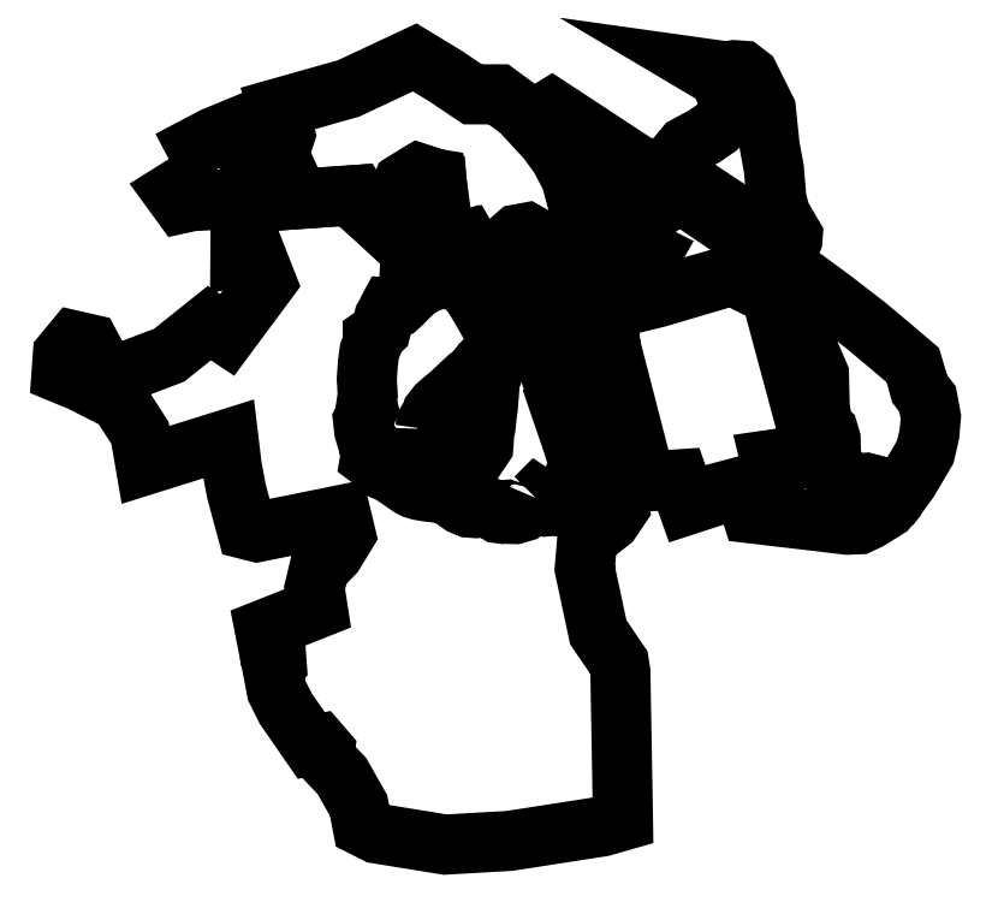
<metadata>
{"format":"dxf","ext":"dxf","renderer":"ezdxf+matplotlib","layout":"modelspace","background":"white","min_lineweight":24,"dpi":150}
</metadata>
<code>
0
SECTION
2
ENTITIES
0
LWPOLYLINE
8
0
70
0
90
28
10
4.885e+05
20
2.414e+05
10
4.887e+05
20
2.412e+05
10
4.888e+05
20
2.411e+05
10
4.888e+05
20
2.412e+05
10
4.888e+05
20
2.412e+05
10
4.888e+05
20
2.412e+05
10
4.888e+05
20
2.413e+05
10
4.888e+05
20
2.414e+05
10
4.888e+05
20
2.414e+05
10
4.888e+05
20
2.415e+05
10
4.887e+05
20
2.416e+05
10
4.887e+05
20
2.416e+05
10
4.887e+05
20
2.416e+05
10
4.886e+05
20
2.416e+05
10
4.886e+05
20
2.416e+05
10
4.886e+05
20
2.416e+05
10
4.886e+05
20
2.416e+05
10
4.886e+05
20
2.416e+05
10
4.886e+05
20
2.416e+05
10
4.886e+05
20
2.416e+05
10
4.886e+05
20
2.416e+05
10
4.887e+05
20
2.415e+05
10
4.887e+05
20
2.415e+05
10
4.886e+05
20
2.415e+05
10
4.886e+05
20
2.414e+05
10
4.885e+05
20
2.414e+05
10
4.885e+05
20
2.414e+05
10
4.885e+05
20
2.414e+05
0
LWPOLYLINE
8
0
70
0
90
93
10
4.881e+05
20
2.41e+05
10
4.881e+05
20
2.41e+05
10
4.88e+05
20
2.41e+05
10
4.879e+05
20
2.412e+05
10
4.878e+05
20
2.411e+05
10
4.878e+05
20
2.412e+05
10
4.878e+05
20
2.412e+05
10
4.878e+05
20
2.413e+05
10
4.878e+05
20
2.413e+05
10
4.878e+05
20
2.413e+05
10
4.878e+05
20
2.413e+05
10
4.878e+05
20
2.413e+05
10
4.878e+05
20
2.413e+05
10
4.877e+05
20
2.413e+05
10
4.877e+05
20
2.413e+05
10
4.877e+05
20
2.412e+05
10
4.876e+05
20
2.413e+05
10
4.876e+05
20
2.413e+05
10
4.874e+05
20
2.413e+05
10
4.874e+05
20
2.413e+05
10
4.874e+05
20
2.414e+05
10
4.874e+05
20
2.414e+05
10
4.873e+05
20
2.414e+05
10
4.873e+05
20
2.413e+05
10
4.873e+05
20
2.413e+05
10
4.873e+05
20
2.413e+05
10
4.873e+05
20
2.411e+05
10
4.873e+05
20
2.411e+05
10
4.874e+05
20
2.41e+05
10
4.873e+05
20
2.409e+05
10
4.872e+05
20
2.409e+05
10
4.872e+05
20
2.409e+05
10
4.871e+05
20
2.408e+05
10
4.87e+05
20
2.408e+05
10
4.869e+05
20
2.408e+05
10
4.869e+05
20
2.408e+05
10
4.869e+05
20
2.409e+05
10
4.868e+05
20
2.409e+05
10
4.868e+05
20
2.408e+05
10
4.868e+05
20
2.408e+05
10
4.868e+05
20
2.408e+05
10
4.869e+05
20
2.408e+05
10
4.87e+05
20
2.407e+05
10
4.87e+05
20
2.406e+05
10
4.87e+05
20
2.405e+05
10
4.873e+05
20
2.406e+05
10
4.873e+05
20
2.405e+05
10
4.873e+05
20
2.405e+05
10
4.873e+05
20
2.404e+05
10
4.874e+05
20
2.404e+05
10
4.876e+05
20
2.404e+05
10
4.876e+05
20
2.404e+05
10
4.876e+05
20
2.404e+05
10
4.876e+05
20
2.403e+05
10
4.875e+05
20
2.403e+05
10
4.875e+05
20
2.402e+05
10
4.875e+05
20
2.402e+05
10
4.874e+05
20
2.401e+05
10
4.874e+05
20
2.4e+05
10
4.874e+05
20
2.4e+05
10
4.874e+05
20
2.4e+05
10
4.874e+05
20
2.4e+05
10
4.874e+05
20
2.399e+05
10
4.874e+05
20
2.399e+05
10
4.875e+05
20
2.398e+05
10
4.875e+05
20
2.398e+05
10
4.875e+05
20
2.398e+05
10
4.875e+05
20
2.397e+05
10
4.876e+05
20
2.397e+05
10
4.876e+05
20
2.396e+05
10
4.876e+05
20
2.396e+05
10
4.877e+05
20
2.395e+05
10
4.879e+05
20
2.395e+05
10
4.88e+05
20
2.395e+05
10
4.883e+05
20
2.396e+05
10
4.884e+05
20
2.396e+05
10
4.884e+05
20
2.396e+05
10
4.884e+05
20
2.4e+05
10
4.883e+05
20
2.4e+05
10
4.883e+05
20
2.401e+05
10
4.883e+05
20
2.403e+05
10
4.883e+05
20
2.403e+05
10
4.883e+05
20
2.404e+05
10
4.883e+05
20
2.404e+05
10
4.883e+05
20
2.407e+05
10
4.883e+05
20
2.41e+05
10
4.882e+05
20
2.411e+05
10
4.882e+05
20
2.411e+05
10
4.882e+05
20
2.41e+05
10
4.882e+05
20
2.41e+05
10
4.881e+05
20
2.41e+05
10
4.881e+05
20
2.41e+05
10
4.881e+05
20
2.41e+05
0
LWPOLYLINE
8
0
70
0
90
54
10
4.871e+05
20
2.414e+05
10
4.872e+05
20
2.414e+05
10
4.873e+05
20
2.415e+05
10
4.874e+05
20
2.414e+05
10
4.874e+05
20
2.415e+05
10
4.874e+05
20
2.415e+05
10
4.876e+05
20
2.416e+05
10
4.878e+05
20
2.417e+05
10
4.879e+05
20
2.416e+05
10
4.879e+05
20
2.416e+05
10
4.88e+05
20
2.416e+05
10
4.881e+05
20
2.415e+05
10
4.881e+05
20
2.414e+05
10
4.882e+05
20
2.414e+05
10
4.882e+05
20
2.413e+05
10
4.882e+05
20
2.412e+05
10
4.882e+05
20
2.411e+05
10
4.882e+05
20
2.411e+05
10
4.882e+05
20
2.411e+05
10
4.881e+05
20
2.411e+05
10
4.881e+05
20
2.412e+05
10
4.881e+05
20
2.412e+05
10
4.881e+05
20
2.412e+05
10
4.88e+05
20
2.412e+05
10
4.88e+05
20
2.411e+05
10
4.88e+05
20
2.411e+05
10
4.881e+05
20
2.411e+05
10
4.881e+05
20
2.41e+05
10
4.881e+05
20
2.41e+05
10
4.881e+05
20
2.41e+05
10
4.88e+05
20
2.41e+05
10
4.879e+05
20
2.412e+05
10
4.878e+05
20
2.411e+05
10
4.878e+05
20
2.412e+05
10
4.878e+05
20
2.413e+05
10
4.879e+05
20
2.413e+05
10
4.878e+05
20
2.413e+05
10
4.878e+05
20
2.413e+05
10
4.878e+05
20
2.413e+05
10
4.877e+05
20
2.413e+05
10
4.877e+05
20
2.412e+05
10
4.876e+05
20
2.413e+05
10
4.876e+05
20
2.413e+05
10
4.875e+05
20
2.413e+05
10
4.874e+05
20
2.413e+05
10
4.874e+05
20
2.414e+05
10
4.874e+05
20
2.414e+05
10
4.873e+05
20
2.413e+05
10
4.873e+05
20
2.413e+05
10
4.872e+05
20
2.413e+05
10
4.871e+05
20
2.413e+05
10
4.871e+05
20
2.413e+05
10
4.872e+05
20
2.413e+05
10
4.871e+05
20
2.414e+05
0
LWPOLYLINE
8
0
70
0
90
6
10
4.884e+05
20
2.411e+05
10
4.884e+05
20
2.412e+05
10
4.884e+05
20
2.411e+05
10
4.884e+05
20
2.411e+05
10
4.884e+05
20
2.411e+05
10
4.884e+05
20
2.411e+05
0
LWPOLYLINE
8
0
70
0
90
161
10
4.881e+05
20
2.405e+05
10
4.881e+05
20
2.404e+05
10
4.881e+05
20
2.404e+05
10
4.881e+05
20
2.404e+05
10
4.881e+05
20
2.404e+05
10
4.881e+05
20
2.404e+05
10
4.881e+05
20
2.404e+05
10
4.881e+05
20
2.404e+05
10
4.881e+05
20
2.404e+05
10
4.881e+05
20
2.404e+05
10
4.881e+05
20
2.404e+05
10
4.881e+05
20
2.404e+05
10
4.881e+05
20
2.404e+05
10
4.88e+05
20
2.404e+05
10
4.88e+05
20
2.404e+05
10
4.88e+05
20
2.404e+05
10
4.88e+05
20
2.404e+05
10
4.88e+05
20
2.404e+05
10
4.88e+05
20
2.404e+05
10
4.88e+05
20
2.404e+05
10
4.88e+05
20
2.404e+05
10
4.88e+05
20
2.404e+05
10
4.88e+05
20
2.404e+05
10
4.88e+05
20
2.404e+05
10
4.88e+05
20
2.404e+05
10
4.88e+05
20
2.404e+05
10
4.88e+05
20
2.404e+05
10
4.88e+05
20
2.404e+05
10
4.88e+05
20
2.404e+05
10
4.88e+05
20
2.404e+05
10
4.88e+05
20
2.404e+05
10
4.88e+05
20
2.404e+05
10
4.879e+05
20
2.404e+05
10
4.879e+05
20
2.404e+05
10
4.879e+05
20
2.404e+05
10
4.879e+05
20
2.404e+05
10
4.879e+05
20
2.404e+05
10
4.879e+05
20
2.404e+05
10
4.879e+05
20
2.404e+05
10
4.879e+05
20
2.404e+05
10
4.879e+05
20
2.405e+05
10
4.879e+05
20
2.405e+05
10
4.879e+05
20
2.405e+05
10
4.879e+05
20
2.405e+05
10
4.879e+05
20
2.405e+05
10
4.879e+05
20
2.405e+05
10
4.879e+05
20
2.405e+05
10
4.879e+05
20
2.405e+05
10
4.879e+05
20
2.405e+05
10
4.879e+05
20
2.405e+05
10
4.878e+05
20
2.405e+05
10
4.878e+05
20
2.405e+05
10
4.878e+05
20
2.405e+05
10
4.878e+05
20
2.405e+05
10
4.878e+05
20
2.405e+05
10
4.878e+05
20
2.405e+05
10
4.878e+05
20
2.405e+05
10
4.878e+05
20
2.405e+05
10
4.877e+05
20
2.405e+05
10
4.877e+05
20
2.405e+05
10
4.877e+05
20
2.405e+05
10
4.877e+05
20
2.405e+05
10
4.877e+05
20
2.406e+05
10
4.877e+05
20
2.406e+05
10
4.877e+05
20
2.406e+05
10
4.877e+05
20
2.406e+05
10
4.877e+05
20
2.406e+05
10
4.877e+05
20
2.406e+05
10
4.876e+05
20
2.406e+05
10
4.876e+05
20
2.407e+05
10
4.877e+05
20
2.407e+05
10
4.877e+05
20
2.407e+05
10
4.877e+05
20
2.407e+05
10
4.877e+05
20
2.408e+05
10
4.877e+05
20
2.408e+05
10
4.877e+05
20
2.409e+05
10
4.877e+05
20
2.409e+05
10
4.877e+05
20
2.409e+05
10
4.877e+05
20
2.409e+05
10
4.877e+05
20
2.409e+05
10
4.877e+05
20
2.409e+05
10
4.877e+05
20
2.41e+05
10
4.877e+05
20
2.41e+05
10
4.877e+05
20
2.41e+05
10
4.877e+05
20
2.41e+05
10
4.877e+05
20
2.41e+05
10
4.877e+05
20
2.41e+05
10
4.878e+05
20
2.41e+05
10
4.878e+05
20
2.41e+05
10
4.878e+05
20
2.41e+05
10
4.878e+05
20
2.41e+05
10
4.878e+05
20
2.41e+05
10
4.878e+05
20
2.41e+05
10
4.878e+05
20
2.41e+05
10
4.878e+05
20
2.41e+05
10
4.878e+05
20
2.41e+05
10
4.878e+05
20
2.41e+05
10
4.878e+05
20
2.41e+05
10
4.878e+05
20
2.41e+05
10
4.878e+05
20
2.411e+05
10
4.878e+05
20
2.411e+05
10
4.878e+05
20
2.411e+05
10
4.879e+05
20
2.411e+05
10
4.879e+05
20
2.411e+05
10
4.879e+05
20
2.411e+05
10
4.879e+05
20
2.411e+05
10
4.879e+05
20
2.411e+05
10
4.879e+05
20
2.41e+05
10
4.879e+05
20
2.41e+05
10
4.879e+05
20
2.41e+05
10
4.879e+05
20
2.41e+05
10
4.879e+05
20
2.41e+05
10
4.88e+05
20
2.41e+05
10
4.88e+05
20
2.41e+05
10
4.88e+05
20
2.41e+05
10
4.88e+05
20
2.409e+05
10
4.88e+05
20
2.409e+05
10
4.88e+05
20
2.409e+05
10
4.88e+05
20
2.409e+05
10
4.88e+05
20
2.409e+05
10
4.88e+05
20
2.409e+05
10
4.881e+05
20
2.409e+05
10
4.881e+05
20
2.409e+05
10
4.881e+05
20
2.409e+05
10
4.881e+05
20
2.409e+05
10
4.881e+05
20
2.409e+05
10
4.881e+05
20
2.409e+05
10
4.881e+05
20
2.409e+05
10
4.881e+05
20
2.409e+05
10
4.881e+05
20
2.409e+05
10
4.881e+05
20
2.409e+05
10
4.881e+05
20
2.409e+05
10
4.881e+05
20
2.408e+05
10
4.881e+05
20
2.408e+05
10
4.882e+05
20
2.408e+05
10
4.882e+05
20
2.408e+05
10
4.882e+05
20
2.408e+05
10
4.882e+05
20
2.407e+05
10
4.882e+05
20
2.408e+05
10
4.882e+05
20
2.407e+05
10
4.882e+05
20
2.407e+05
10
4.882e+05
20
2.407e+05
10
4.882e+05
20
2.406e+05
10
4.882e+05
20
2.406e+05
10
4.882e+05
20
2.405e+05
10
4.882e+05
20
2.405e+05
10
4.882e+05
20
2.404e+05
10
4.882e+05
20
2.404e+05
10
4.882e+05
20
2.404e+05
10
4.882e+05
20
2.404e+05
10
4.882e+05
20
2.404e+05
10
4.882e+05
20
2.404e+05
10
4.882e+05
20
2.404e+05
10
4.881e+05
20
2.404e+05
10
4.881e+05
20
2.404e+05
10
4.881e+05
20
2.404e+05
10
4.881e+05
20
2.404e+05
10
4.881e+05
20
2.404e+05
10
4.881e+05
20
2.405e+05
10
4.881e+05
20
2.405e+05
10
4.881e+05
20
2.405e+05
0
LWPOLYLINE
8
0
70
0
90
19
10
4.881e+05
20
2.415e+05
10
4.882e+05
20
2.414e+05
10
4.882e+05
20
2.414e+05
10
4.883e+05
20
2.413e+05
10
4.883e+05
20
2.412e+05
10
4.883e+05
20
2.41e+05
10
4.883e+05
20
2.411e+05
10
4.883e+05
20
2.411e+05
10
4.883e+05
20
2.411e+05
10
4.883e+05
20
2.412e+05
10
4.884e+05
20
2.412e+05
10
4.884e+05
20
2.412e+05
10
4.884e+05
20
2.413e+05
10
4.884e+05
20
2.413e+05
10
4.884e+05
20
2.413e+05
10
4.884e+05
20
2.413e+05
10
4.885e+05
20
2.413e+05
10
4.882e+05
20
2.415e+05
10
4.881e+05
20
2.415e+05
0
LWPOLYLINE
8
0
70
0
90
46
10
4.891e+05
20
2.405e+05
10
4.891e+05
20
2.404e+05
10
4.89e+05
20
2.404e+05
10
4.89e+05
20
2.404e+05
10
4.89e+05
20
2.404e+05
10
4.887e+05
20
2.404e+05
10
4.887e+05
20
2.405e+05
10
4.888e+05
20
2.405e+05
10
4.888e+05
20
2.405e+05
10
4.889e+05
20
2.406e+05
10
4.888e+05
20
2.41e+05
10
4.887e+05
20
2.411e+05
10
4.886e+05
20
2.41e+05
10
4.885e+05
20
2.41e+05
10
4.883e+05
20
2.41e+05
10
4.883e+05
20
2.41e+05
10
4.883e+05
20
2.41e+05
10
4.883e+05
20
2.41e+05
10
4.884e+05
20
2.411e+05
10
4.884e+05
20
2.411e+05
10
4.884e+05
20
2.412e+05
10
4.884e+05
20
2.412e+05
10
4.884e+05
20
2.412e+05
10
4.884e+05
20
2.413e+05
10
4.884e+05
20
2.413e+05
10
4.885e+05
20
2.413e+05
10
4.885e+05
20
2.413e+05
10
4.887e+05
20
2.412e+05
10
4.888e+05
20
2.411e+05
10
4.888e+05
20
2.411e+05
10
4.888e+05
20
2.411e+05
10
4.888e+05
20
2.41e+05
10
4.889e+05
20
2.409e+05
10
4.889e+05
20
2.408e+05
10
4.889e+05
20
2.407e+05
10
4.889e+05
20
2.406e+05
10
4.889e+05
20
2.406e+05
10
4.889e+05
20
2.406e+05
10
4.889e+05
20
2.405e+05
10
4.889e+05
20
2.405e+05
10
4.89e+05
20
2.405e+05
10
4.89e+05
20
2.405e+05
10
4.89e+05
20
2.405e+05
10
4.89e+05
20
2.405e+05
10
4.891e+05
20
2.405e+05
10
4.891e+05
20
2.405e+05
0
LWPOLYLINE
8
0
70
0
90
88
10
4.878e+05
20
2.406e+05
10
4.878e+05
20
2.407e+05
10
4.878e+05
20
2.407e+05
10
4.878e+05
20
2.407e+05
10
4.878e+05
20
2.407e+05
10
4.878e+05
20
2.407e+05
10
4.878e+05
20
2.407e+05
10
4.879e+05
20
2.407e+05
10
4.879e+05
20
2.407e+05
10
4.879e+05
20
2.408e+05
10
4.879e+05
20
2.408e+05
10
4.879e+05
20
2.408e+05
10
4.88e+05
20
2.408e+05
10
4.88e+05
20
2.408e+05
10
4.88e+05
20
2.408e+05
10
4.88e+05
20
2.408e+05
10
4.88e+05
20
2.408e+05
10
4.88e+05
20
2.408e+05
10
4.88e+05
20
2.408e+05
10
4.88e+05
20
2.408e+05
10
4.88e+05
20
2.408e+05
10
4.88e+05
20
2.408e+05
10
4.88e+05
20
2.408e+05
10
4.88e+05
20
2.408e+05
10
4.88e+05
20
2.407e+05
10
4.88e+05
20
2.407e+05
10
4.88e+05
20
2.407e+05
10
4.88e+05
20
2.407e+05
10
4.88e+05
20
2.407e+05
10
4.88e+05
20
2.407e+05
10
4.88e+05
20
2.407e+05
10
4.88e+05
20
2.407e+05
10
4.88e+05
20
2.406e+05
10
4.88e+05
20
2.406e+05
10
4.88e+05
20
2.406e+05
10
4.88e+05
20
2.406e+05
10
4.88e+05
20
2.406e+05
10
4.88e+05
20
2.406e+05
10
4.88e+05
20
2.406e+05
10
4.88e+05
20
2.406e+05
10
4.88e+05
20
2.406e+05
10
4.88e+05
20
2.406e+05
10
4.88e+05
20
2.406e+05
10
4.88e+05
20
2.406e+05
10
4.88e+05
20
2.406e+05
10
4.88e+05
20
2.406e+05
10
4.88e+05
20
2.406e+05
10
4.88e+05
20
2.406e+05
10
4.88e+05
20
2.406e+05
10
4.88e+05
20
2.406e+05
10
4.88e+05
20
2.406e+05
10
4.88e+05
20
2.406e+05
10
4.88e+05
20
2.406e+05
10
4.88e+05
20
2.406e+05
10
4.88e+05
20
2.406e+05
10
4.88e+05
20
2.406e+05
10
4.88e+05
20
2.406e+05
10
4.88e+05
20
2.406e+05
10
4.88e+05
20
2.406e+05
10
4.88e+05
20
2.406e+05
10
4.88e+05
20
2.406e+05
10
4.88e+05
20
2.406e+05
10
4.88e+05
20
2.406e+05
10
4.88e+05
20
2.406e+05
10
4.88e+05
20
2.406e+05
10
4.88e+05
20
2.406e+05
10
4.88e+05
20
2.406e+05
10
4.88e+05
20
2.406e+05
10
4.879e+05
20
2.406e+05
10
4.879e+05
20
2.406e+05
10
4.879e+05
20
2.406e+05
10
4.879e+05
20
2.406e+05
10
4.879e+05
20
2.406e+05
10
4.879e+05
20
2.406e+05
10
4.879e+05
20
2.406e+05
10
4.879e+05
20
2.406e+05
10
4.879e+05
20
2.406e+05
10
4.879e+05
20
2.406e+05
10
4.879e+05
20
2.406e+05
10
4.879e+05
20
2.406e+05
10
4.879e+05
20
2.406e+05
10
4.878e+05
20
2.406e+05
10
4.878e+05
20
2.406e+05
10
4.878e+05
20
2.406e+05
10
4.878e+05
20
2.406e+05
10
4.878e+05
20
2.406e+05
10
4.878e+05
20
2.406e+05
10
4.878e+05
20
2.406e+05
0
LWPOLYLINE
8
0
70
0
90
18
10
4.881e+05
20
2.411e+05
10
4.881e+05
20
2.411e+05
10
4.881e+05
20
2.411e+05
10
4.881e+05
20
2.411e+05
10
4.881e+05
20
2.411e+05
10
4.882e+05
20
2.411e+05
10
4.882e+05
20
2.411e+05
10
4.882e+05
20
2.411e+05
10
4.882e+05
20
2.411e+05
10
4.882e+05
20
2.411e+05
10
4.882e+05
20
2.411e+05
10
4.882e+05
20
2.41e+05
10
4.882e+05
20
2.41e+05
10
4.881e+05
20
2.41e+05
10
4.881e+05
20
2.41e+05
10
4.881e+05
20
2.41e+05
10
4.881e+05
20
2.411e+05
10
4.881e+05
20
2.411e+05
0
LWPOLYLINE
8
0
70
0
90
16
10
4.883e+05
20
2.409e+05
10
4.884e+05
20
2.405e+05
10
4.885e+05
20
2.405e+05
10
4.885e+05
20
2.404e+05
10
4.888e+05
20
2.405e+05
10
4.888e+05
20
2.405e+05
10
4.888e+05
20
2.406e+05
10
4.888e+05
20
2.406e+05
10
4.889e+05
20
2.406e+05
10
4.888e+05
20
2.41e+05
10
4.887e+05
20
2.411e+05
10
4.886e+05
20
2.411e+05
10
4.885e+05
20
2.41e+05
10
4.883e+05
20
2.41e+05
10
4.883e+05
20
2.409e+05
10
4.883e+05
20
2.409e+05
0
LWPOLYLINE
8
0
70
0
90
14
10
4.881e+05
20
2.412e+05
10
4.881e+05
20
2.412e+05
10
4.881e+05
20
2.412e+05
10
4.881e+05
20
2.412e+05
10
4.881e+05
20
2.412e+05
10
4.881e+05
20
2.411e+05
10
4.881e+05
20
2.411e+05
10
4.881e+05
20
2.411e+05
10
4.881e+05
20
2.411e+05
10
4.881e+05
20
2.411e+05
10
4.881e+05
20
2.411e+05
10
4.88e+05
20
2.411e+05
10
4.88e+05
20
2.411e+05
10
4.881e+05
20
2.412e+05
0
LWPOLYLINE
8
0
70
0
90
32
10
4.888e+05
20
2.411e+05
10
4.888e+05
20
2.411e+05
10
4.888e+05
20
2.411e+05
10
4.888e+05
20
2.41e+05
10
4.888e+05
20
2.409e+05
10
4.889e+05
20
2.408e+05
10
4.889e+05
20
2.407e+05
10
4.889e+05
20
2.407e+05
10
4.889e+05
20
2.407e+05
10
4.889e+05
20
2.406e+05
10
4.889e+05
20
2.406e+05
10
4.889e+05
20
2.406e+05
10
4.889e+05
20
2.405e+05
10
4.89e+05
20
2.405e+05
10
4.89e+05
20
2.405e+05
10
4.89e+05
20
2.405e+05
10
4.891e+05
20
2.405e+05
10
4.891e+05
20
2.405e+05
10
4.891e+05
20
2.405e+05
10
4.891e+05
20
2.405e+05
10
4.892e+05
20
2.406e+05
10
4.892e+05
20
2.406e+05
10
4.892e+05
20
2.407e+05
10
4.892e+05
20
2.407e+05
10
4.892e+05
20
2.408e+05
10
4.892e+05
20
2.408e+05
10
4.892e+05
20
2.408e+05
10
4.891e+05
20
2.409e+05
10
4.89e+05
20
2.409e+05
10
4.889e+05
20
2.41e+05
10
4.889e+05
20
2.411e+05
10
4.888e+05
20
2.411e+05
0
ENDSEC
0
EOF

</code>
